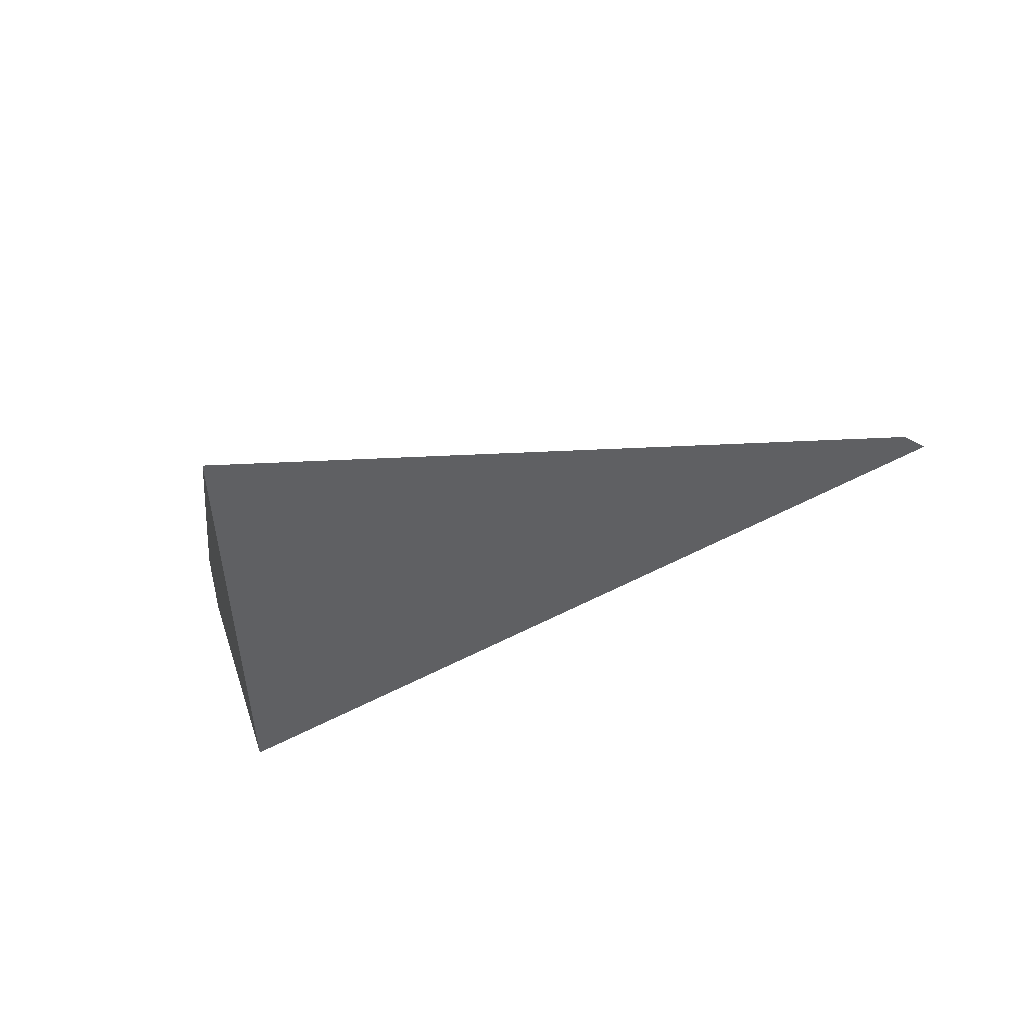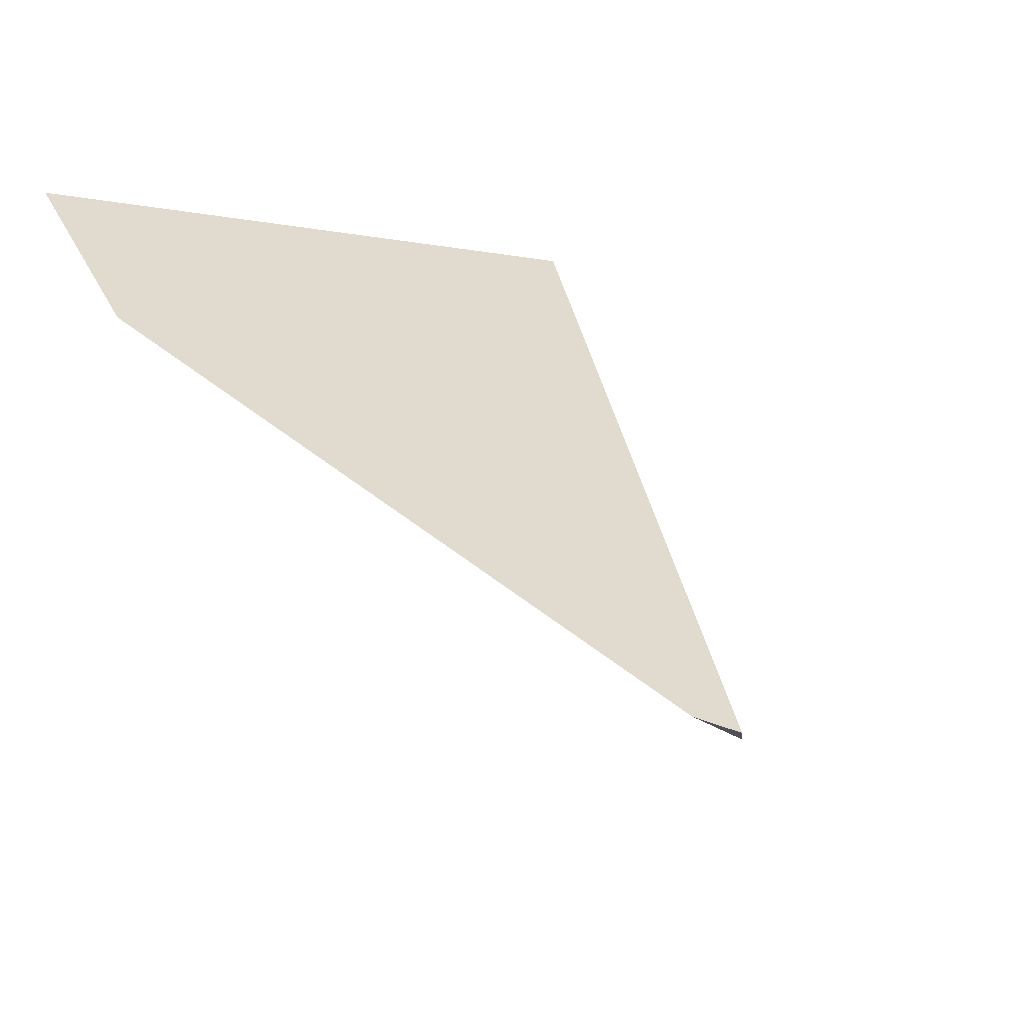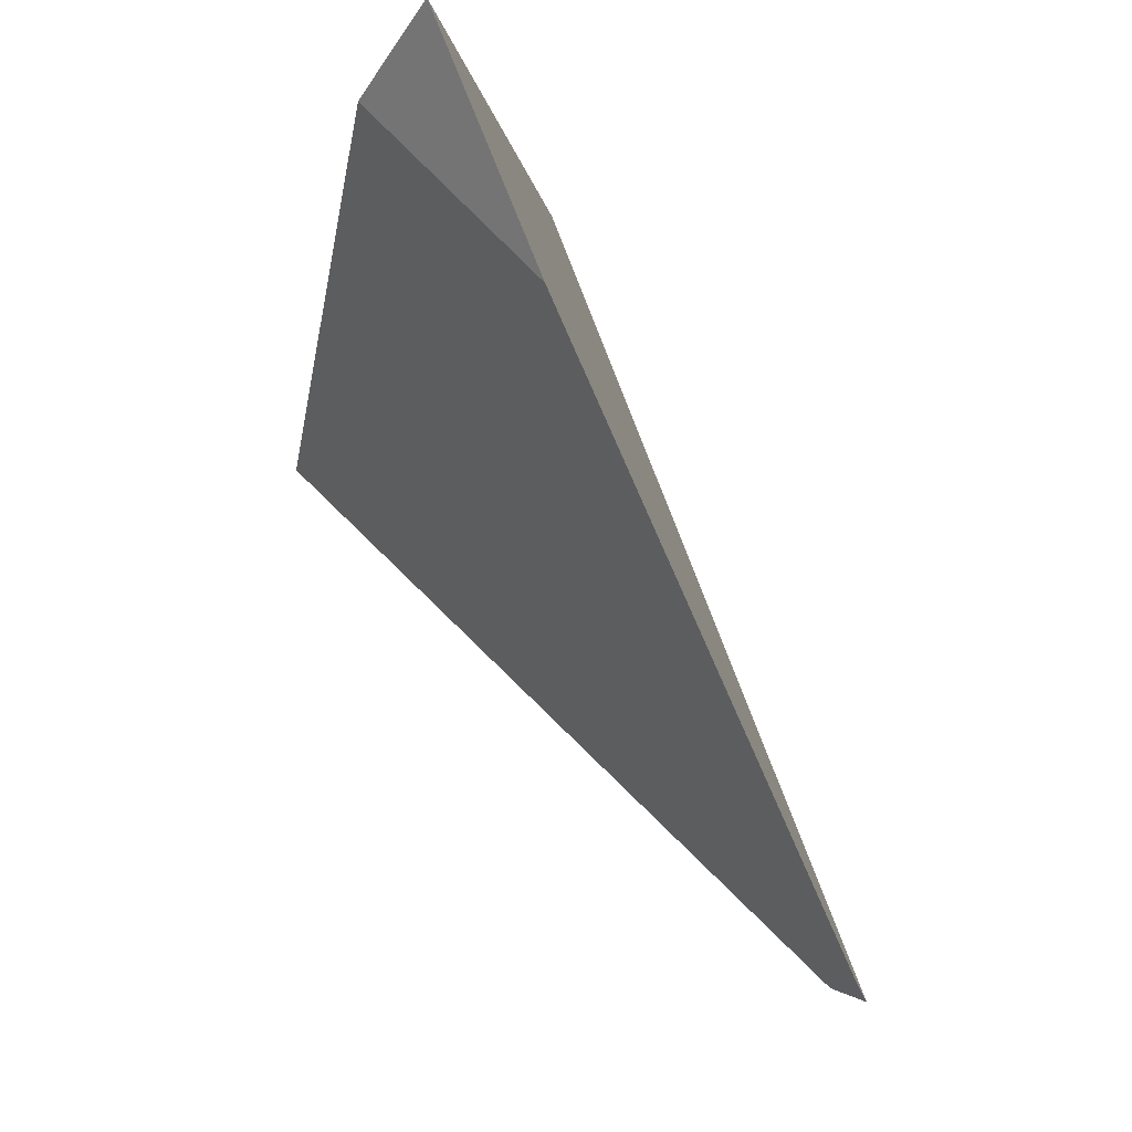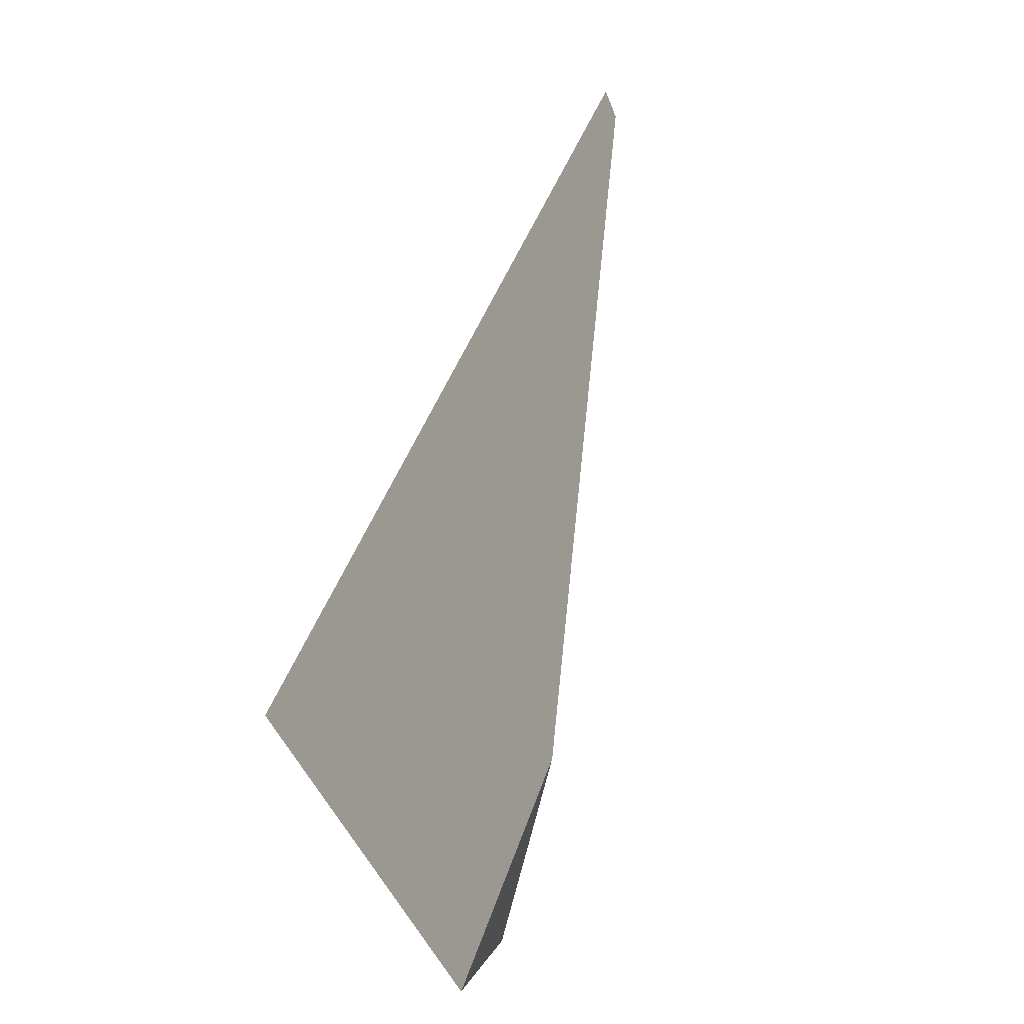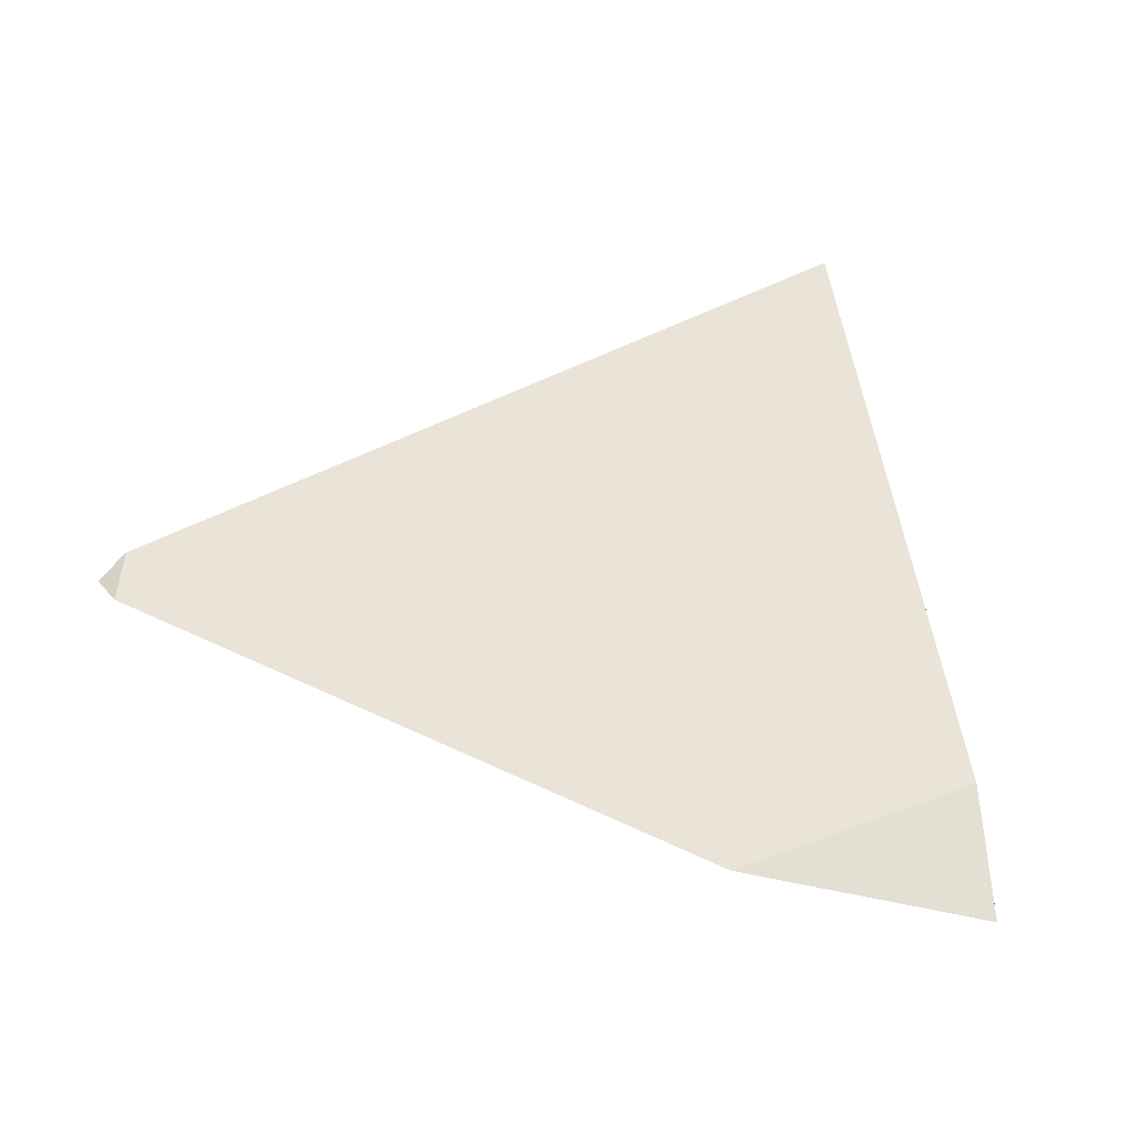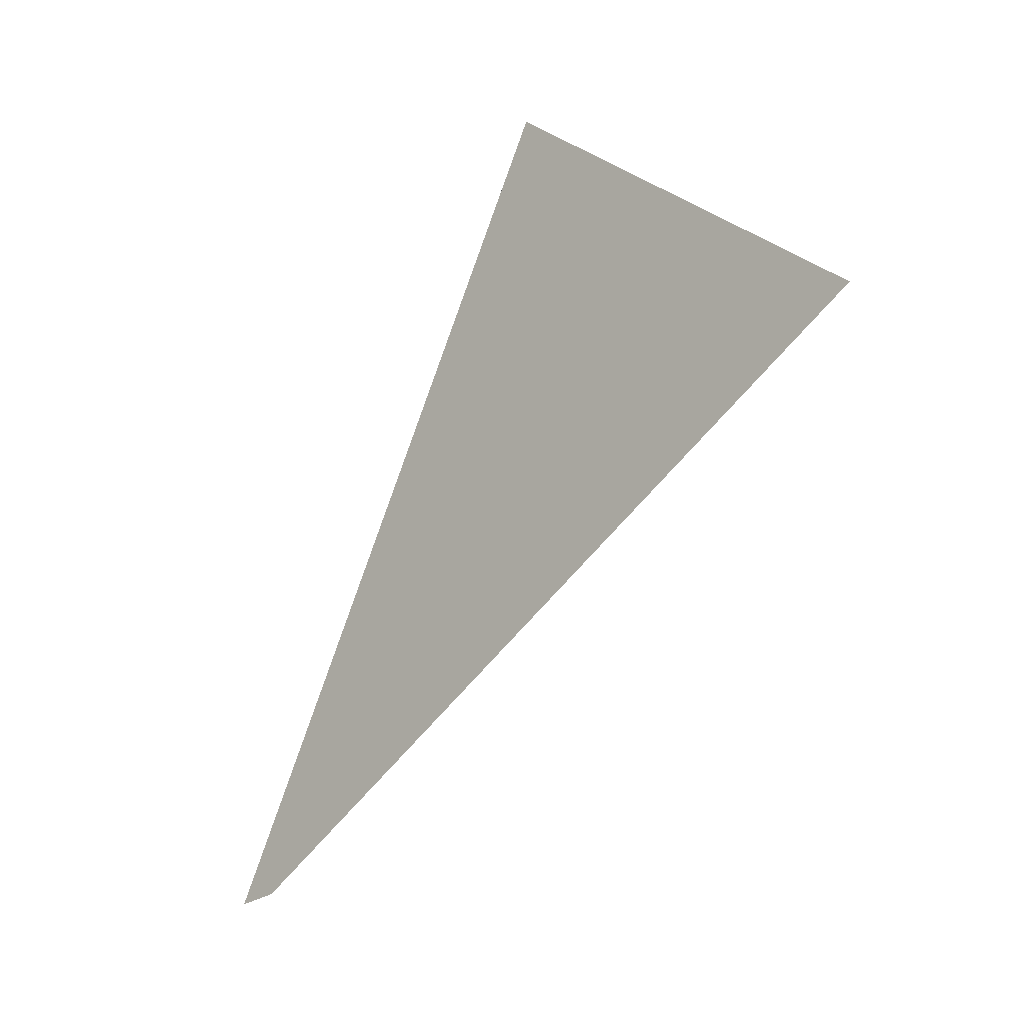
<metadata>
{"format":"obj","ext":"obj","renderer":"f3d","projection":"perspective","resolution":1024,"background":"white","views":[{"elev":77.4,"azim":44.9,"up":"+Y"},{"elev":-37.5,"azim":42.1,"up":"+Z"},{"elev":-19.6,"azim":-17.4,"up":"+Z"},{"elev":-78.7,"azim":132.2,"up":"+Y"},{"elev":-38.7,"azim":-124.6,"up":"+Y"},{"elev":6.7,"azim":162.9,"up":"+Z"}]}
</metadata>
<code>
v -0.1758 -2.006 -0.8729
v -0.1751 -1.992 -0.8716
v -0.1705 -1.998 -0.8751
v -0.1751 -1.992 -0.8716
v -0.1758 -2.006 -0.8729
v -0.242 -1.924 -0.774
v -0.1751 -1.992 -0.8716
v -0.242 -1.924 -0.774
v -0.1736 -1.997 -0.8663
v -0.1727 -1.998 -0.8688
v -0.1705 -1.998 -0.8751
v -0.1758 -2.006 -0.8729
v -0.1705 -1.998 -0.8751
v -0.1727 -1.998 -0.8688
v -0.1736 -1.997 -0.8663
v -0.2701 -2.066 -0.7281
v -0.2588 -2.081 -0.7773
v -0.2588 -2.081 -0.7773
v -0.2865 -2.062 -0.7384
v -0.2865 -2.062 -0.7384
v -0.2588 -2.081 -0.7773
v -0.2812 -2.088 -0.7322
v -0.2701 -2.066 -0.7281
v -0.2865 -2.062 -0.7384
v -0.2812 -2.088 -0.7322
v -0.2792 -2.013 -0.7399
v -0.2274 -1.982 -0.7126
v -0.2406 -1.953 -0.724
v -0.263 -1.903 -0.7433
v -0.2792 -2.013 -0.7399
v -0.263 -1.903 -0.7433
v -0.263 -1.903 -0.7433
v -0.2406 -1.953 -0.724
v -0.2274 -1.982 -0.7126
v -0.2274 -1.982 -0.7126
v -0.2812 -2.088 -0.7322
f 1 2 3
f 4 5 6
f 7 8 9
f 7 9 10
f 7 10 11
f 12 13 14
f 12 14 15
f 12 15 16
f 12 16 17
f 18 19 5
f 20 21 22
f 23 24 25
f 23 26 24
f 27 26 23
f 28 26 27
f 26 28 29
f 6 30 31
f 6 5 30
f 5 19 30
f 32 33 8
f 33 34 8
f 34 9 8
f 16 15 35
f 17 16 36

</code>
